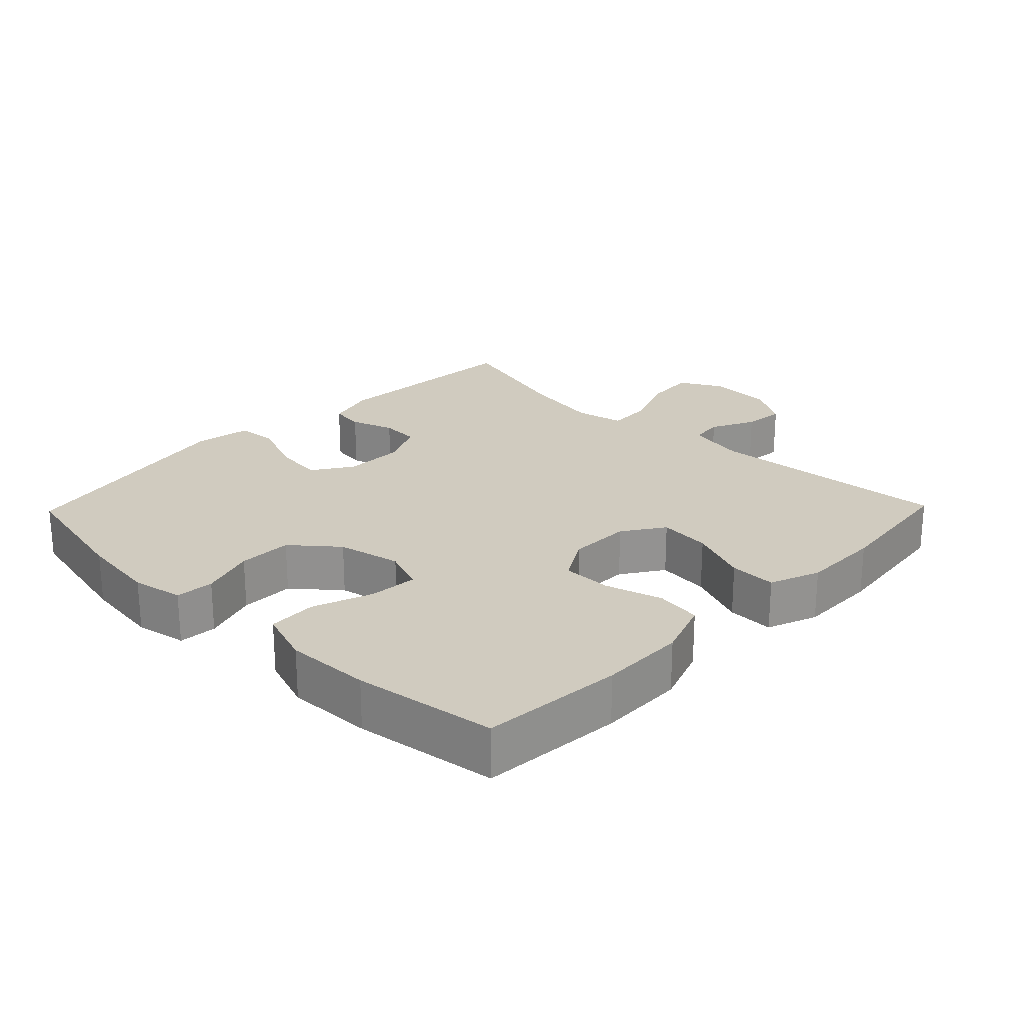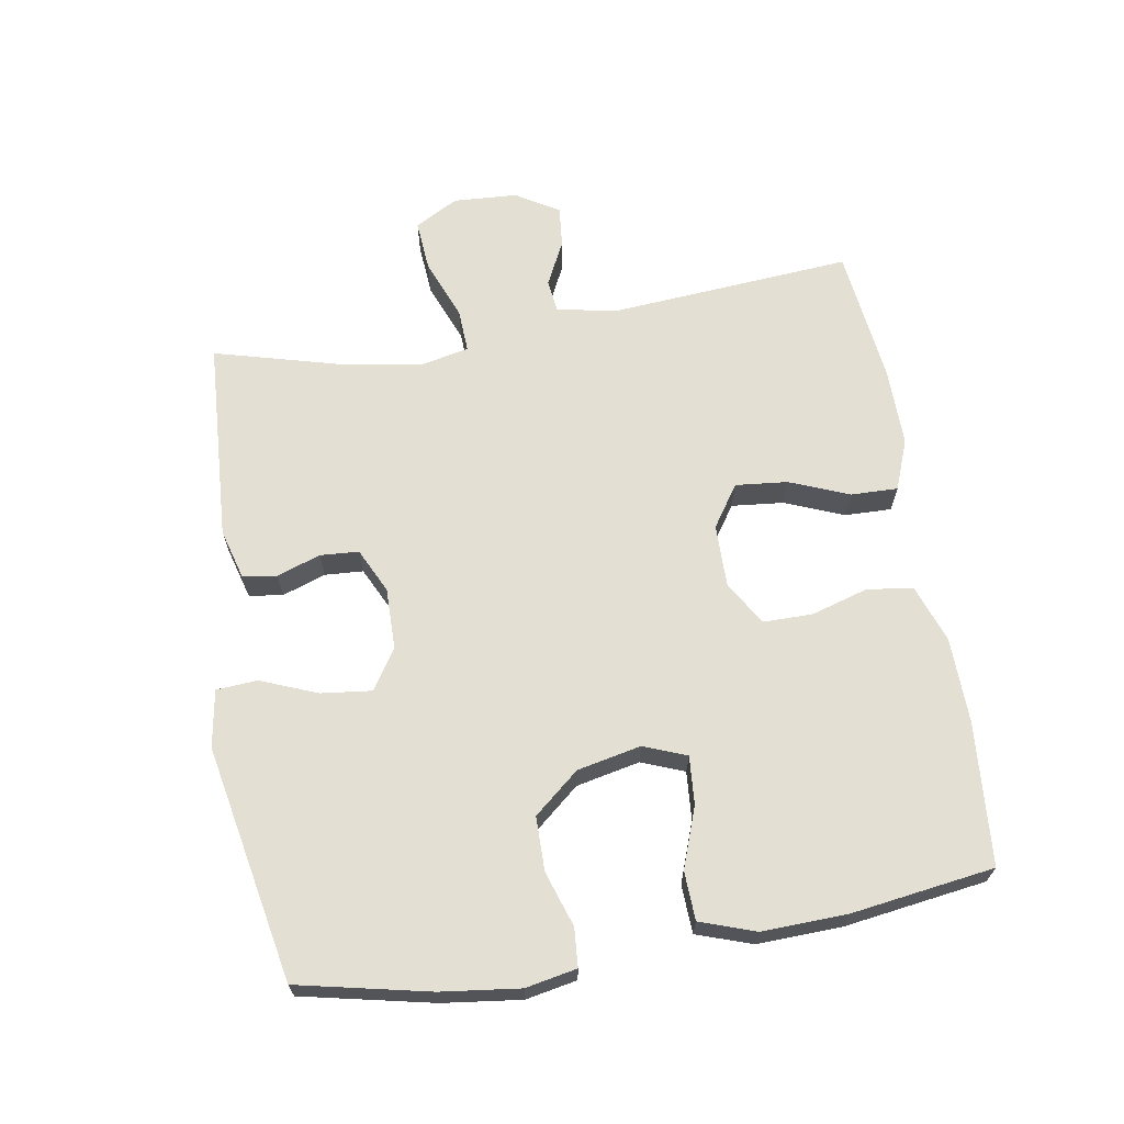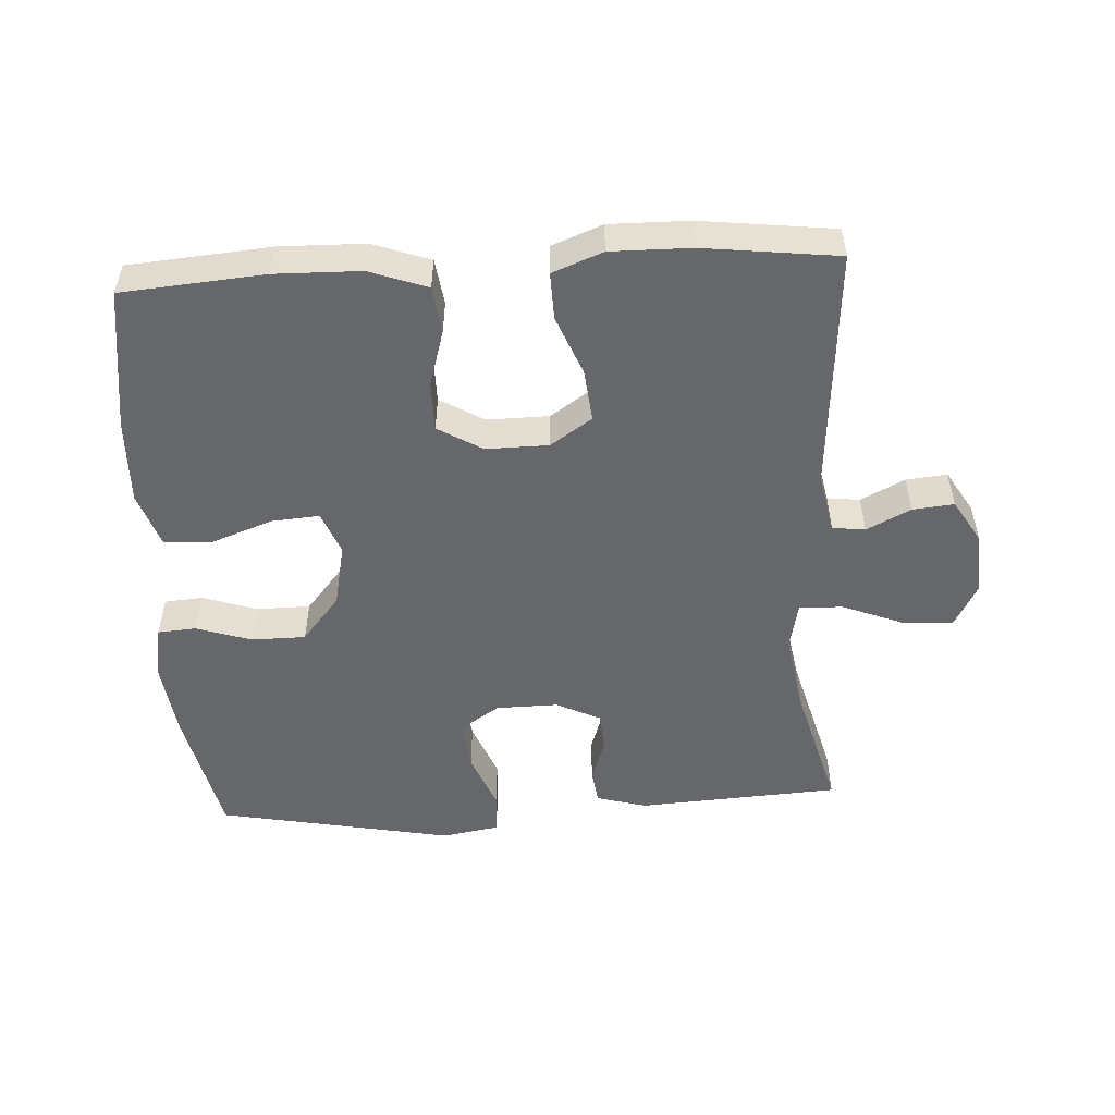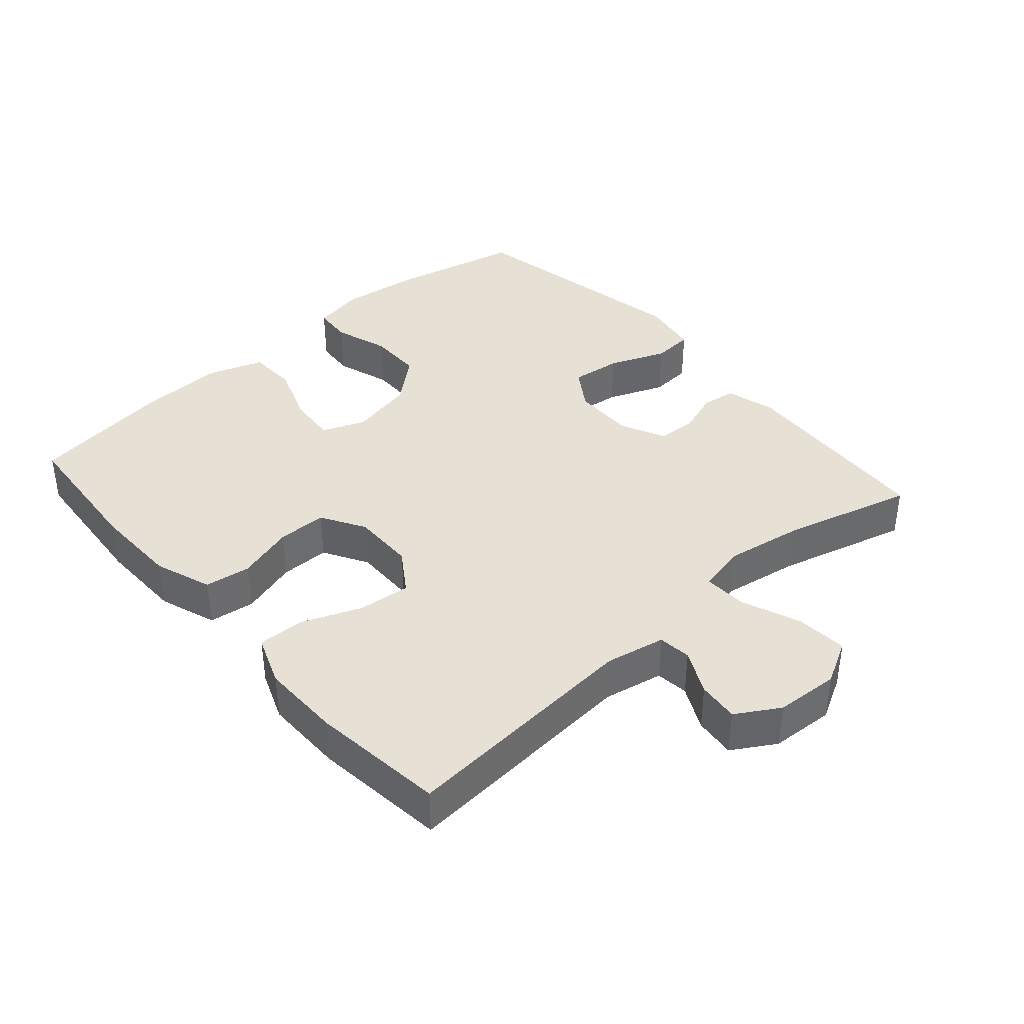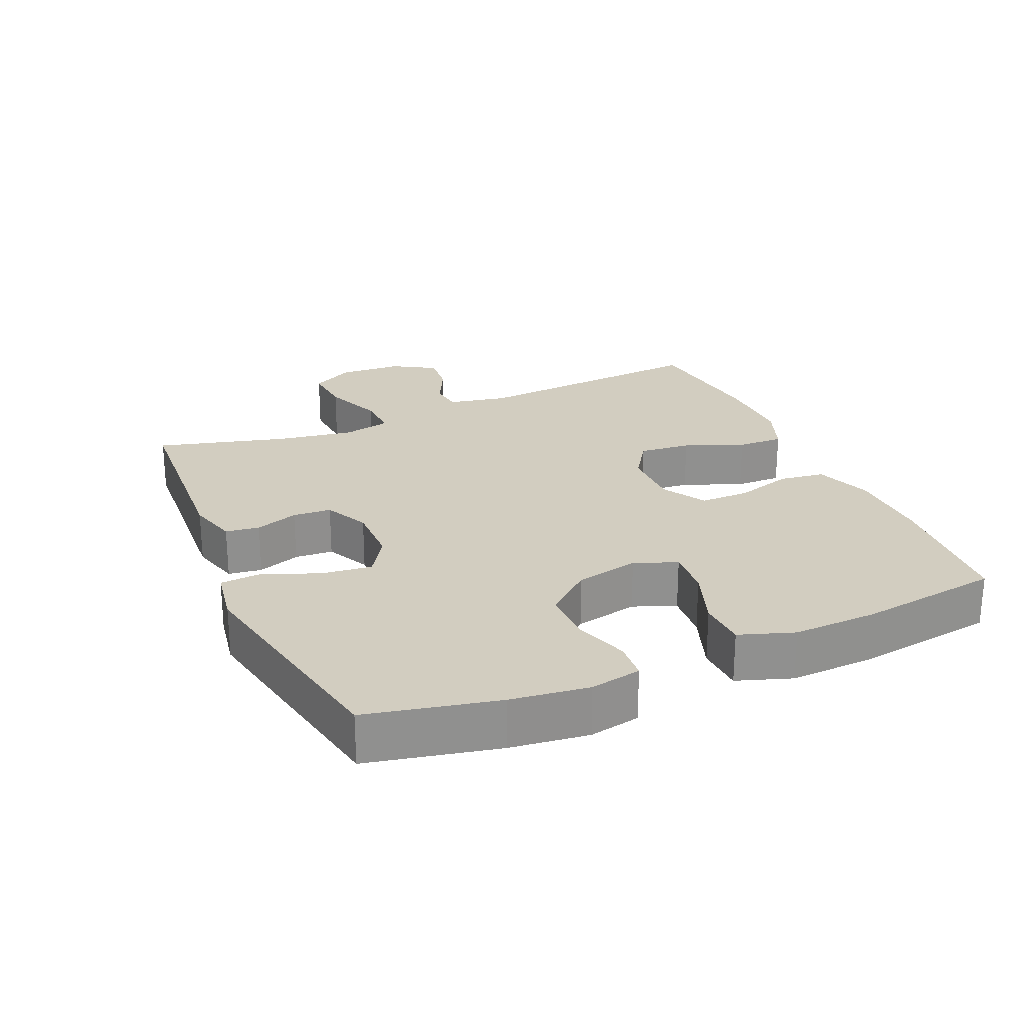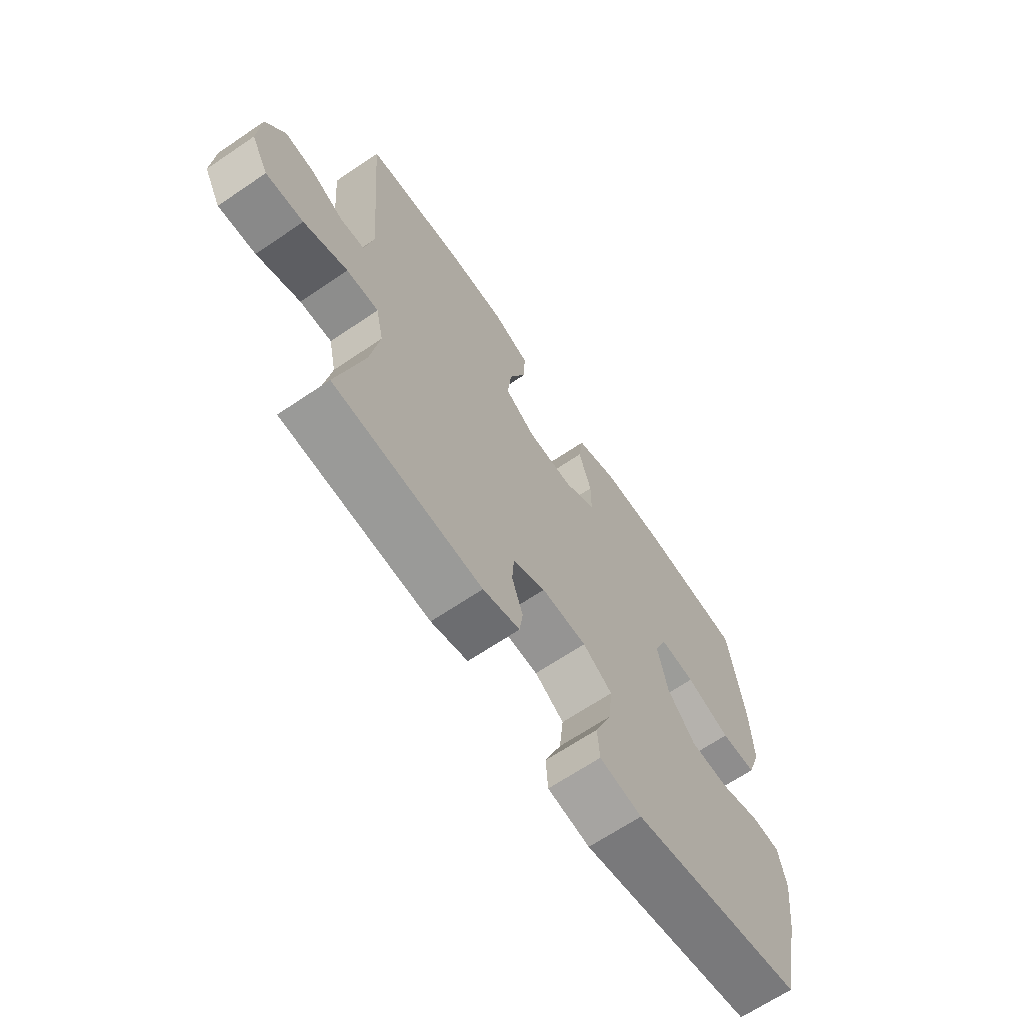
<metadata>
{"format":"obj","ext":"obj","renderer":"f3d","projection":"perspective","resolution":1024,"background":"white","views":[{"elev":23.7,"azim":-45.9,"up":"+Y"},{"elev":66.7,"azim":-99.5,"up":"+Y"},{"elev":-52.1,"azim":3.3,"up":"+Y"},{"elev":39.3,"azim":48.8,"up":"+Y"},{"elev":24.7,"azim":-113.6,"up":"+Y"},{"elev":-66.6,"azim":124.2,"up":"+Z"}]}
</metadata>
<code>
o path620_path620.001
v 0.2794 0.0375 0.5345
v 0.1578 0.0375 0.5358
v 0.08111 0.0375 0.5063
v 0.08293 0.0375 0.4349
v 0.1195 0.0375 0.3441
v 0.1275 0.0375 0.2646
v 0.06429 0.0375 0.222
v -0.03087 0.0375 0.2208
v -0.09829 0.0375 0.2606
v -0.09844 0.0375 0.3361
v -0.07263 0.0375 0.4232
v -0.08233 0.0375 0.493
v -0.1698 0.0375 0.5245
v -0.3005 0.0375 0.5272
v -0.5172 0.0375 0.5098
v -0.5478 0.0375 0.2926
v -0.552 0.0375 0.1629
v -0.523 0.0375 0.07877
v -0.449 0.0375 0.07555
v -0.3571 0.0375 0.1089
v -0.2837 0.0375 0.1146
v -0.258 0.0375 0.04924
v -0.2785 0.0375 -0.04793
v -0.336 0.0375 -0.1168
v -0.4185 0.0375 -0.1175
v -0.5023 0.0375 -0.08992
v -0.5609 0.0375 -0.09435
v -0.5758 0.0375 -0.1724
v -0.5608 0.0375 -0.2921
v -0.5172 0.0375 -0.4921
v -0.1585 0.0375 -0.5614
v -0.07101 0.0375 -0.5467
v -0.06677 0.0375 -0.484
v -0.1014 0.0375 -0.3974
v -0.1103 0.0375 -0.3206
v -0.04923 0.0375 -0.2808
v 0.0443 0.0375 -0.2796
v 0.1124 0.0375 -0.3123
v 0.1162 0.0375 -0.3712
v 0.09341 0.0375 -0.4374
v 0.1007 0.0375 -0.4892
v 0.1772 0.0375 -0.5106
v 0.4845 0.0375 -0.4921
v 0.4308 0.0375 -0.2928
v 0.4113 0.0375 -0.175
v 0.4271 0.0375 -0.1014
v 0.4938 0.0375 -0.1046
v 0.5847 0.0375 -0.1407
v 0.6629 0.0375 -0.1467
v 0.6988 0.0375 -0.08054
v 0.6931 0.0375 0.01652
v 0.6537 0.0375 0.08225
v 0.5908 0.0375 0.07588
v 0.5237 0.0375 0.04246
v 0.4736 0.0375 0.04846
v 0.4555 0.0375 0.1396
v 0.4845 0.0375 0.5098
v 0.2794 -0.0375 0.5345
v 0.1578 -0.0375 0.5358
v 0.08111 -0.0375 0.5063
v 0.08293 -0.0375 0.4349
v 0.1195 -0.0375 0.3441
v 0.1275 -0.0375 0.2646
v 0.06429 -0.0375 0.222
v -0.03087 -0.0375 0.2208
v -0.09829 -0.0375 0.2606
v -0.09844 -0.0375 0.3361
v -0.07263 -0.0375 0.4232
v -0.08233 -0.0375 0.493
v -0.1698 -0.0375 0.5245
v -0.3005 -0.0375 0.5272
v -0.5172 -0.0375 0.5098
v -0.5478 -0.0375 0.2926
v -0.552 -0.0375 0.1629
v -0.523 -0.0375 0.07877
v -0.449 -0.0375 0.07555
v -0.3571 -0.0375 0.1089
v -0.2837 -0.0375 0.1146
v -0.258 -0.0375 0.04924
v -0.2785 -0.0375 -0.04793
v -0.336 -0.0375 -0.1168
v -0.4185 -0.0375 -0.1175
v -0.5023 -0.0375 -0.08992
v -0.5609 -0.0375 -0.09435
v -0.5758 -0.0375 -0.1724
v -0.5608 -0.0375 -0.2921
v -0.5172 -0.0375 -0.4921
v -0.1585 -0.0375 -0.5614
v -0.07101 -0.0375 -0.5467
v -0.06677 -0.0375 -0.484
v -0.1014 -0.0375 -0.3974
v -0.1103 -0.0375 -0.3206
v -0.04923 -0.0375 -0.2808
v 0.0443 -0.0375 -0.2796
v 0.1124 -0.0375 -0.3123
v 0.1162 -0.0375 -0.3712
v 0.09341 -0.0375 -0.4374
v 0.1007 -0.0375 -0.4892
v 0.1772 -0.0375 -0.5106
v 0.4845 -0.0375 -0.4921
v 0.4308 -0.0375 -0.2928
v 0.4113 -0.0375 -0.175
v 0.4271 -0.0375 -0.1014
v 0.4938 -0.0375 -0.1046
v 0.5847 -0.0375 -0.1407
v 0.6629 -0.0375 -0.1467
v 0.6988 -0.0375 -0.08054
v 0.6931 -0.0375 0.01652
v 0.6537 -0.0375 0.08225
v 0.5908 -0.0375 0.07588
v 0.5237 -0.0375 0.04246
v 0.4736 -0.0375 0.04846
v 0.4555 -0.0375 0.1396
v 0.4845 -0.0375 0.5098
v 0.6629 0.0375 -0.1467
v 0.6629 0.0375 -0.1467
v 0.6988 0.0375 -0.08054
v 0.6931 0.0375 0.01652
v 0.6537 0.0375 0.08225
v 0.6537 0.0375 0.08225
v 0.5847 0.0375 -0.1407
v 0.5908 0.0375 0.07588
v 0.5237 0.0375 0.04246
v 0.4938 0.0375 -0.1046
v 0.4736 0.0375 0.04846
v 0.4736 0.0375 0.04846
v 0.4271 0.0375 -0.1014
v 0.4271 0.0375 -0.1014
v 0.4555 0.0375 0.1396
v 0.4845 0.0375 0.5098
v 0.4845 0.0375 0.5098
v 0.4845 0.0375 -0.4921
v 0.4845 0.0375 -0.4921
v 0.4308 0.0375 -0.2928
v 0.4113 0.0375 -0.175
v 0.2794 0.0375 0.5345
v 0.1772 0.0375 -0.5106
v 0.1578 0.0375 0.5358
v 0.1007 0.0375 -0.4892
v 0.1007 0.0375 -0.4892
v 0.1195 0.0375 0.3441
v 0.1275 0.0375 0.2646
v 0.1275 0.0375 0.2646
v 0.08111 0.0375 0.5063
v 0.08111 0.0375 0.5063
v 0.1124 0.0375 -0.3123
v 0.1124 0.0375 -0.3123
v 0.1162 0.0375 -0.3712
v 0.06429 0.0375 0.222
v 0.08293 0.0375 0.4349
v 0.09341 0.0375 -0.4374
v 0.0443 0.0375 -0.2796
v -0.03087 0.0375 0.2208
v -0.04923 0.0375 -0.2808
v -0.09829 0.0375 0.2606
v -0.1103 0.0375 -0.3206
v -0.1103 0.0375 -0.3206
v -0.07101 0.0375 -0.5467
v -0.07101 0.0375 -0.5467
v -0.06677 0.0375 -0.484
v -0.1014 0.0375 -0.3974
v -0.1585 0.0375 -0.5614
v -0.09844 0.0375 0.3361
v -0.07263 0.0375 0.4232
v -0.08233 0.0375 0.493
v -0.08233 0.0375 0.493
v -0.1698 0.0375 0.5245
v -0.3005 0.0375 0.5272
v -0.258 0.0375 0.04924
v -0.2785 0.0375 -0.04793
v -0.2837 0.0375 0.1146
v -0.2837 0.0375 0.1146
v -0.336 0.0375 -0.1168
v -0.3571 0.0375 0.1089
v -0.4185 0.0375 -0.1175
v -0.449 0.0375 0.07555
v -0.5172 0.0375 -0.4921
v -0.5172 0.0375 -0.4921
v -0.5023 0.0375 -0.08992
v -0.523 0.0375 0.07877
v -0.523 0.0375 0.07877
v -0.5172 0.0375 0.5098
v -0.5172 0.0375 0.5098
v -0.5609 0.0375 -0.09435
v -0.5609 0.0375 -0.09435
v -0.552 0.0375 0.1629
v -0.5478 0.0375 0.2926
v -0.5608 0.0375 -0.2921
v -0.5758 0.0375 -0.1724
v 0.6629 -0.0375 -0.1467
v 0.6629 -0.0375 -0.1467
v 0.6988 -0.0375 -0.08054
v 0.6931 -0.0375 0.01652
v 0.6537 -0.0375 0.08225
v 0.6537 -0.0375 0.08225
v 0.5847 -0.0375 -0.1407
v 0.5908 -0.0375 0.07588
v 0.5237 -0.0375 0.04246
v 0.4938 -0.0375 -0.1046
v 0.4736 -0.0375 0.04846
v 0.4736 -0.0375 0.04846
v 0.4271 -0.0375 -0.1014
v 0.4271 -0.0375 -0.1014
v 0.4555 -0.0375 0.1396
v 0.4845 -0.0375 0.5098
v 0.4845 -0.0375 0.5098
v 0.4845 -0.0375 -0.4921
v 0.4845 -0.0375 -0.4921
v 0.4308 -0.0375 -0.2928
v 0.4113 -0.0375 -0.175
v 0.2794 -0.0375 0.5345
v 0.1772 -0.0375 -0.5106
v 0.1578 -0.0375 0.5358
v 0.1007 -0.0375 -0.4892
v 0.1007 -0.0375 -0.4892
v 0.1195 -0.0375 0.3441
v 0.1275 -0.0375 0.2646
v 0.1275 -0.0375 0.2646
v 0.08111 -0.0375 0.5063
v 0.08111 -0.0375 0.5063
v 0.1124 -0.0375 -0.3123
v 0.1124 -0.0375 -0.3123
v 0.1162 -0.0375 -0.3712
v 0.06429 -0.0375 0.222
v 0.08293 -0.0375 0.4349
v 0.09341 -0.0375 -0.4374
v 0.0443 -0.0375 -0.2796
v -0.03087 -0.0375 0.2208
v -0.04923 -0.0375 -0.2808
v -0.09829 -0.0375 0.2606
v -0.1103 -0.0375 -0.3206
v -0.1103 -0.0375 -0.3206
v -0.07101 -0.0375 -0.5467
v -0.07101 -0.0375 -0.5467
v -0.06677 -0.0375 -0.484
v -0.1014 -0.0375 -0.3974
v -0.1585 -0.0375 -0.5614
v -0.09844 -0.0375 0.3361
v -0.07263 -0.0375 0.4232
v -0.08233 -0.0375 0.493
v -0.08233 -0.0375 0.493
v -0.1698 -0.0375 0.5245
v -0.3005 -0.0375 0.5272
v -0.258 -0.0375 0.04924
v -0.2785 -0.0375 -0.04793
v -0.2837 -0.0375 0.1146
v -0.2837 -0.0375 0.1146
v -0.336 -0.0375 -0.1168
v -0.3571 -0.0375 0.1089
v -0.4185 -0.0375 -0.1175
v -0.449 -0.0375 0.07555
v -0.5172 -0.0375 -0.4921
v -0.5172 -0.0375 -0.4921
v -0.5023 -0.0375 -0.08992
v -0.523 -0.0375 0.07877
v -0.523 -0.0375 0.07877
v -0.5172 -0.0375 0.5098
v -0.5172 -0.0375 0.5098
v -0.5609 -0.0375 -0.09435
v -0.5609 -0.0375 -0.09435
v -0.552 -0.0375 0.1629
v -0.5478 -0.0375 0.2926
v -0.5608 -0.0375 -0.2921
v -0.5758 -0.0375 -0.1724
f 211 217 204
f 192 193 196
f 231 245 248
f 262 243 257
f 243 238 242
f 263 231 248
f 190 192 196
f 227 224 228
f 263 250 264
f 202 200 224
f 236 237 235
f 249 246 243
f 199 198 200
f 227 202 224
f 229 228 244
f 229 244 245
f 246 230 238
f 198 193 197
f 196 198 199
f 228 230 244
f 249 261 251
f 235 237 233
f 221 202 227
f 214 212 226
f 251 261 255
f 264 250 254
f 227 228 229
f 242 238 239
f 223 209 221
f 252 231 263
f 211 204 205
f 244 230 246
f 261 249 262
f 198 196 193
f 194 197 193
f 212 209 223
f 217 211 216
f 226 212 223
f 225 213 219
f 236 231 252
f 200 204 217
f 246 238 243
f 237 236 252
f 224 200 217
f 209 212 207
f 248 250 263
f 242 239 240
f 221 210 202
f 216 213 225
f 199 200 202
f 210 221 209
f 216 211 213
f 264 254 259
f 229 245 231
f 243 262 249
f 116 50 107 191
f 50 51 108 107
f 51 120 195 108
f 48 49 106 105
f 52 53 110 109
f 53 54 111 110
f 47 48 105 104
f 54 126 201 111
f 128 47 104 203
f 55 56 113 112
f 56 131 206 113
f 133 44 101 208
f 44 45 102 101
f 45 46 103 102
f 57 1 58 114
f 42 43 100 99
f 1 2 59 58
f 140 42 99 215
f 5 143 218 62
f 2 145 220 59
f 147 39 96 222
f 6 7 64 63
f 4 5 62 61
f 3 4 61 60
f 40 41 98 97
f 39 40 97 96
f 37 38 95 94
f 7 8 65 64
f 36 37 94 93
f 8 9 66 65
f 157 36 93 232
f 159 33 90 234
f 33 34 91 90
f 31 32 89 88
f 10 11 68 67
f 11 166 241 68
f 12 13 70 69
f 9 10 67 66
f 34 35 92 91
f 13 14 71 70
f 22 23 80 79
f 172 22 79 247
f 23 24 81 80
f 20 21 78 77
f 24 25 82 81
f 19 20 77 76
f 178 31 88 253
f 25 26 83 82
f 181 19 76 256
f 14 183 258 71
f 26 185 260 83
f 17 18 75 74
f 16 17 74 73
f 15 16 73 72
f 29 30 87 86
f 28 29 86 85
f 27 28 85 84
f 136 129 142
f 117 121 118
f 156 173 170
f 187 182 168
f 168 167 163
f 188 173 156
f 115 121 117
f 152 153 149
f 188 189 175
f 127 149 125
f 161 160 162
f 174 168 171
f 124 125 123
f 152 149 127
f 154 169 153
f 154 170 169
f 171 163 155
f 123 122 118
f 121 124 123
f 153 169 155
f 174 176 186
f 160 158 162
f 146 152 127
f 139 151 137
f 176 180 186
f 189 179 175
f 152 154 153
f 167 164 163
f 148 146 134
f 177 188 156
f 136 130 129
f 169 171 155
f 186 187 174
f 123 118 121
f 119 118 122
f 137 148 134
f 142 141 136
f 151 148 137
f 150 144 138
f 161 177 156
f 125 142 129
f 171 168 163
f 162 177 161
f 149 142 125
f 134 132 137
f 173 188 175
f 167 165 164
f 146 127 135
f 141 150 138
f 124 127 125
f 135 134 146
f 141 138 136
f 189 184 179
f 154 156 170
f 168 174 187

</code>
